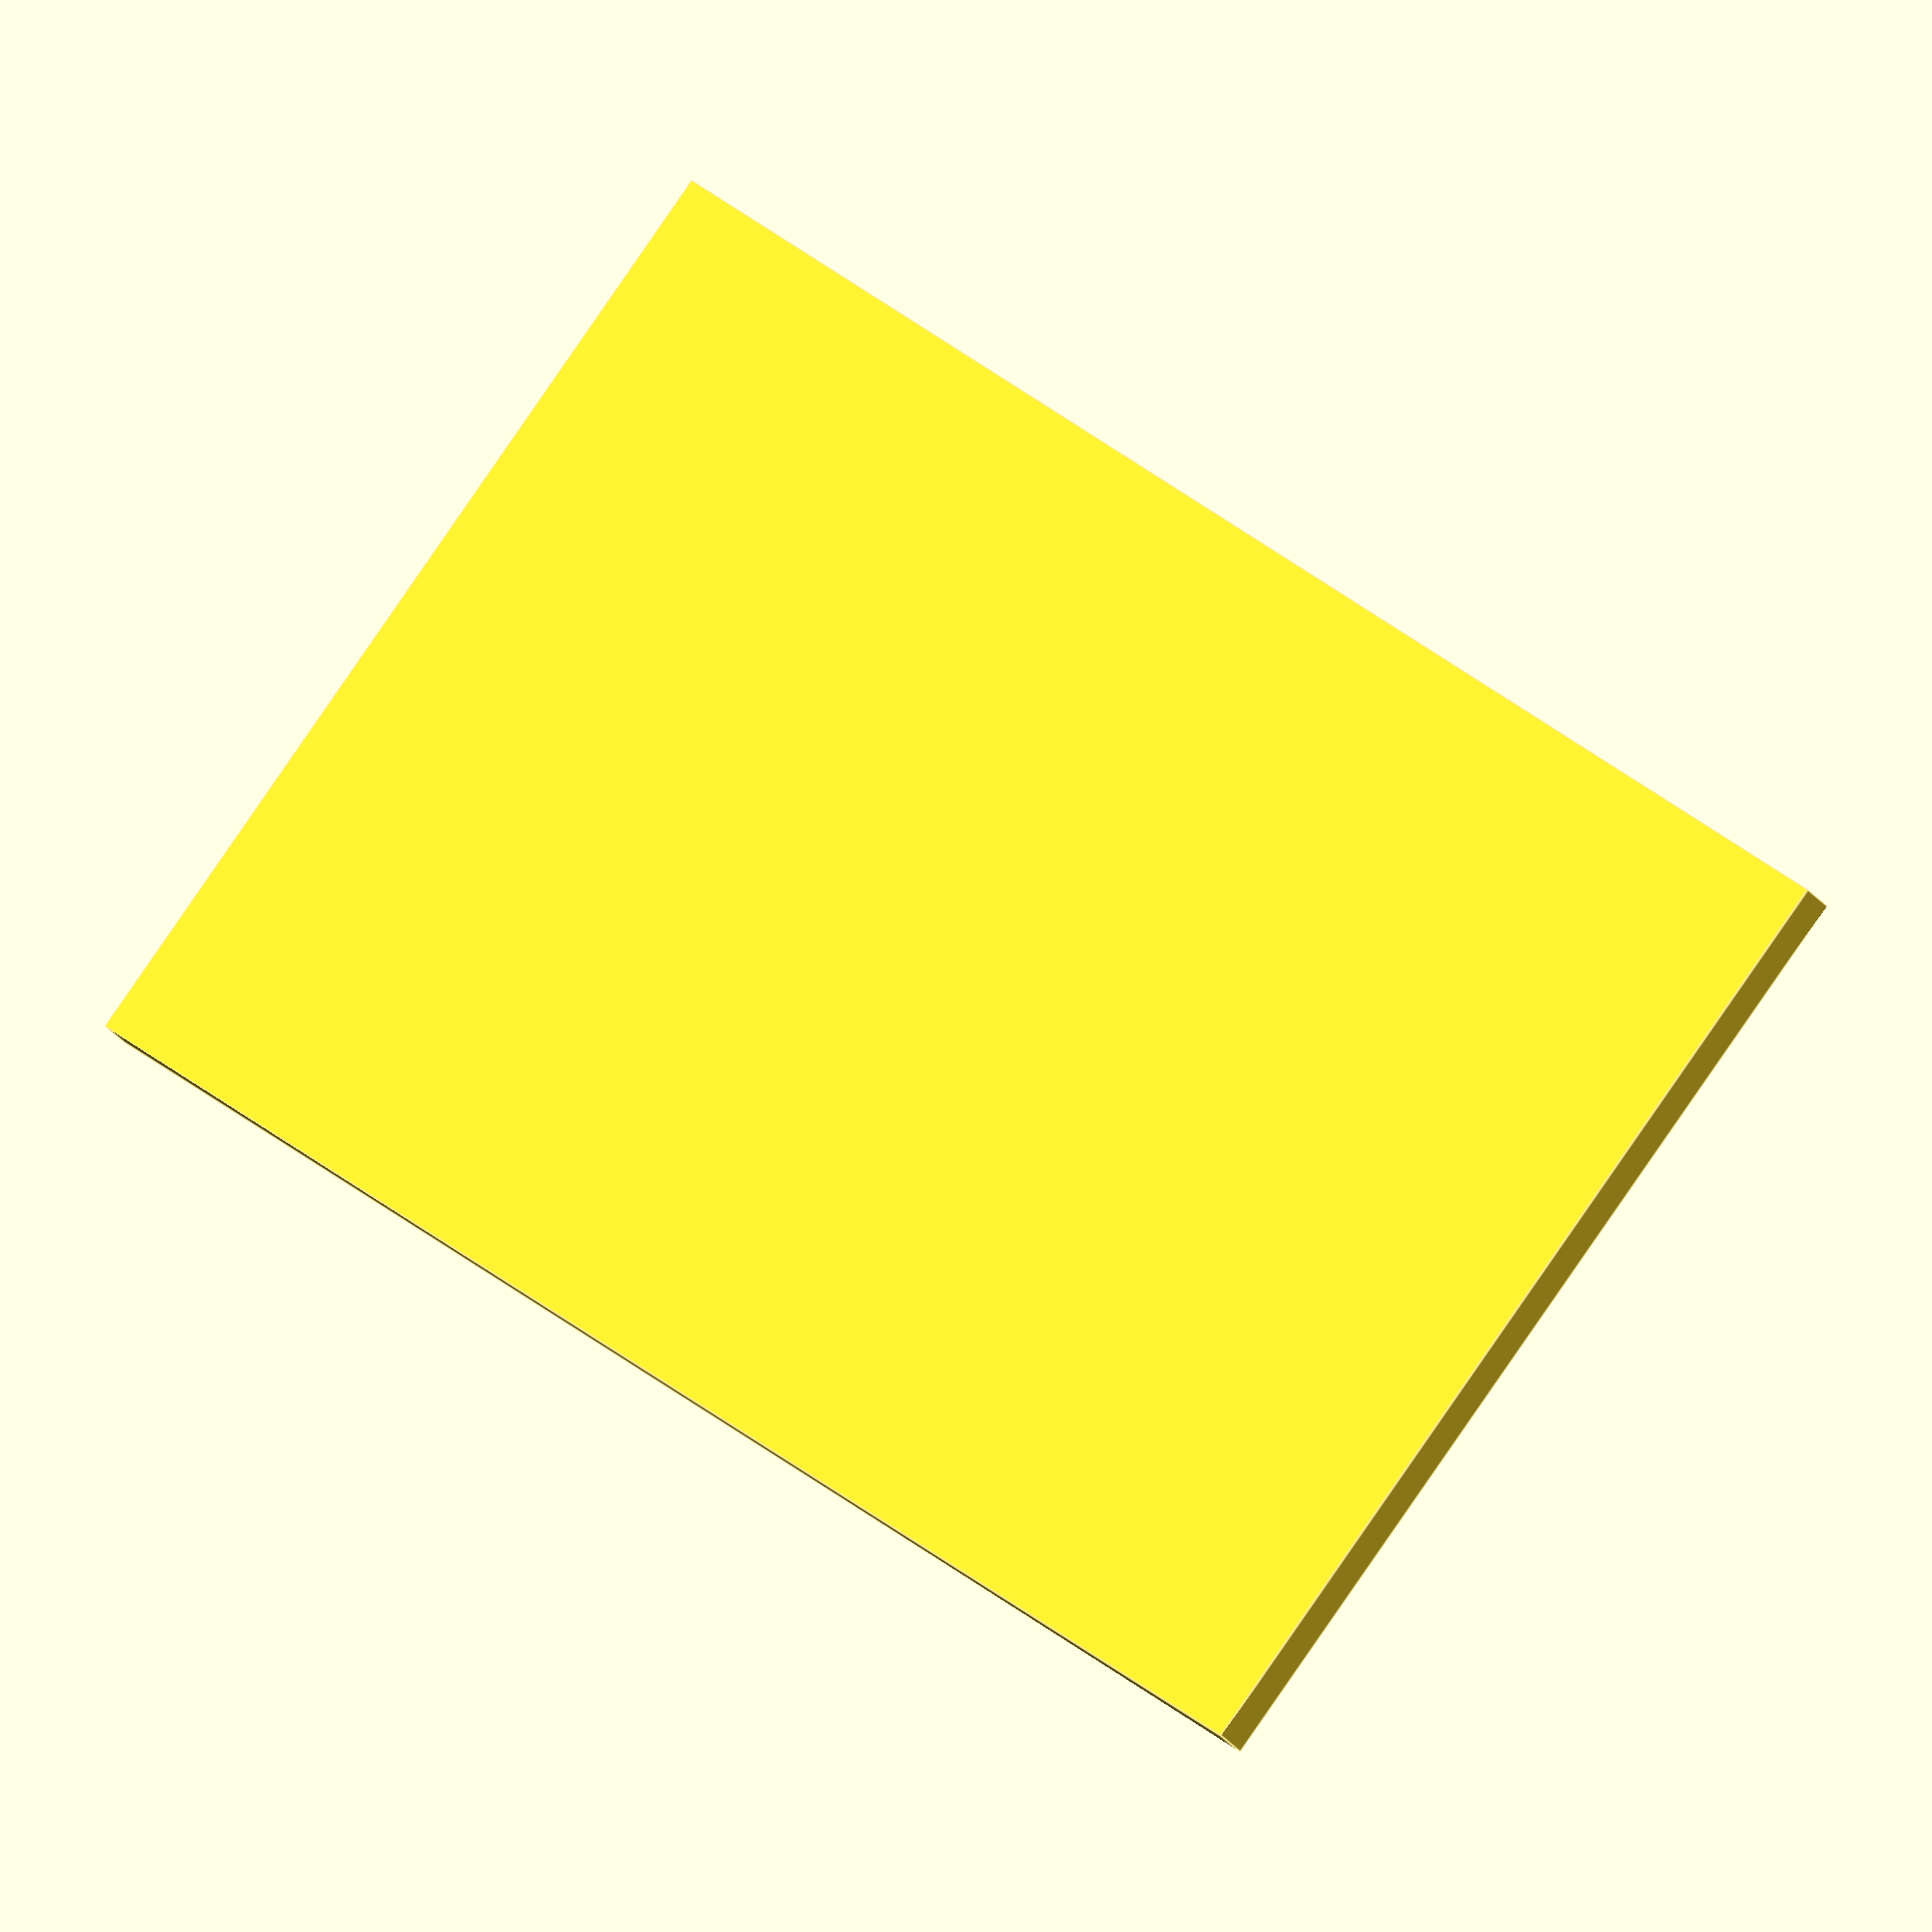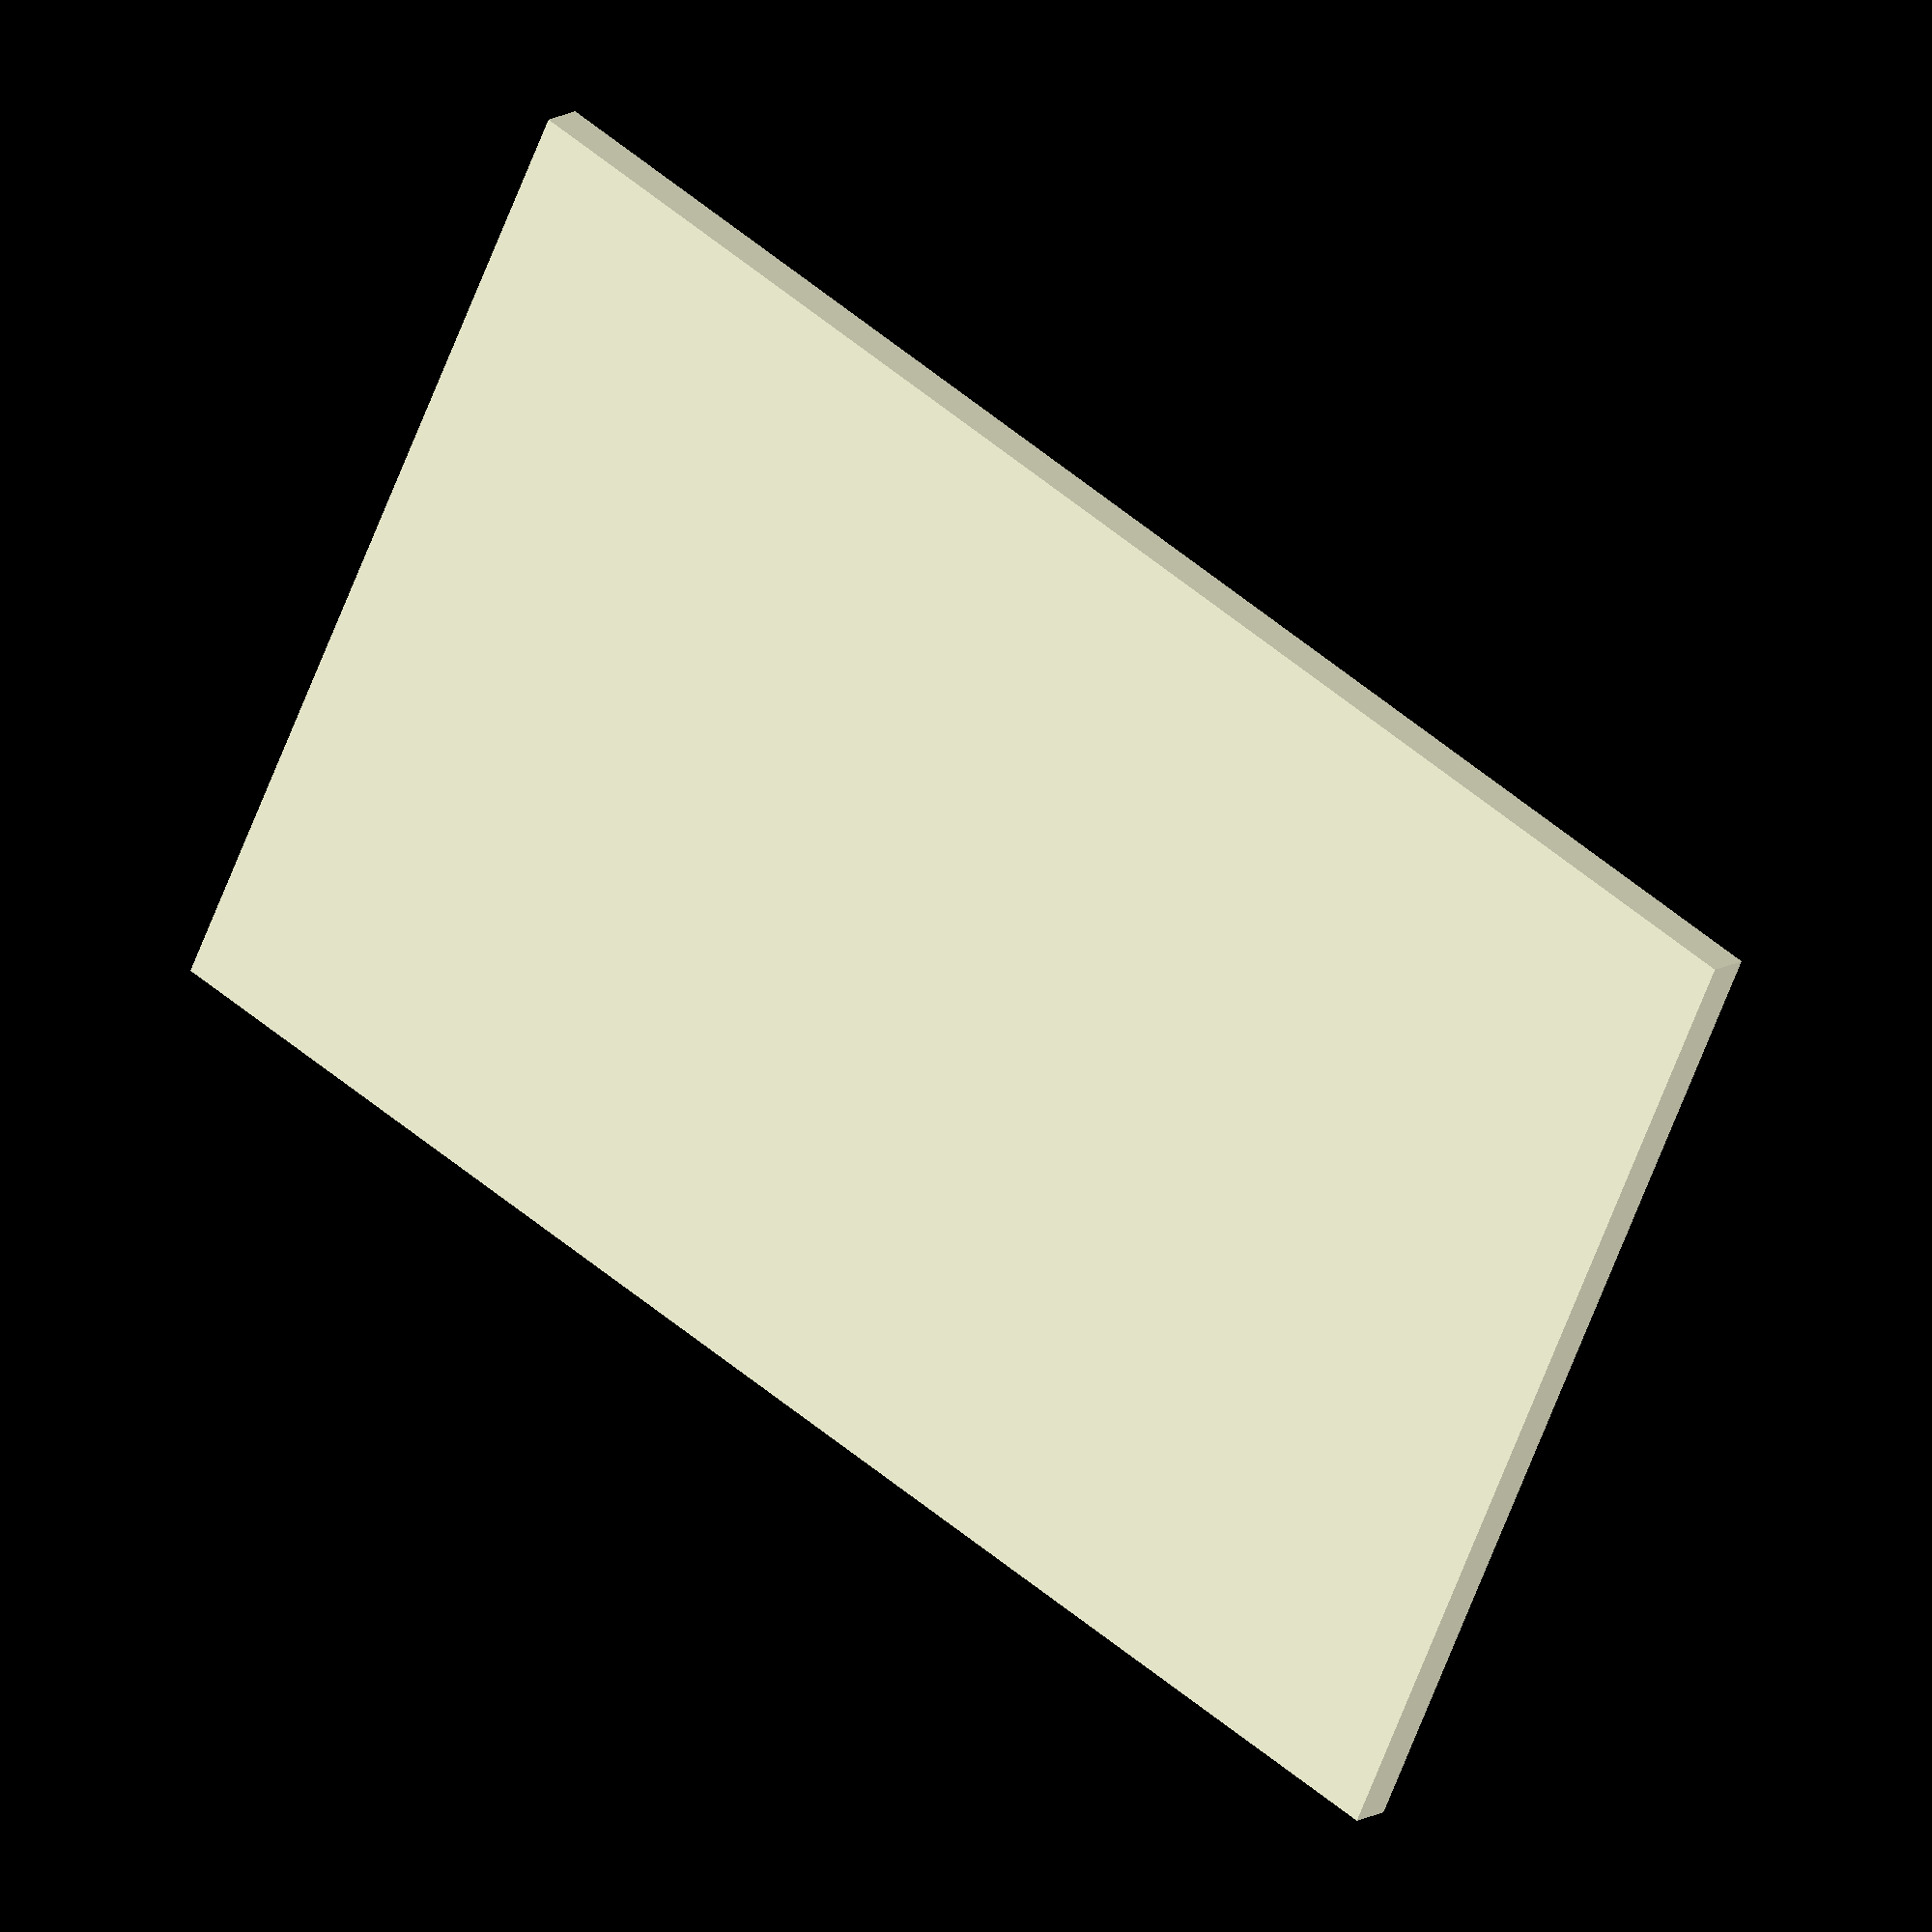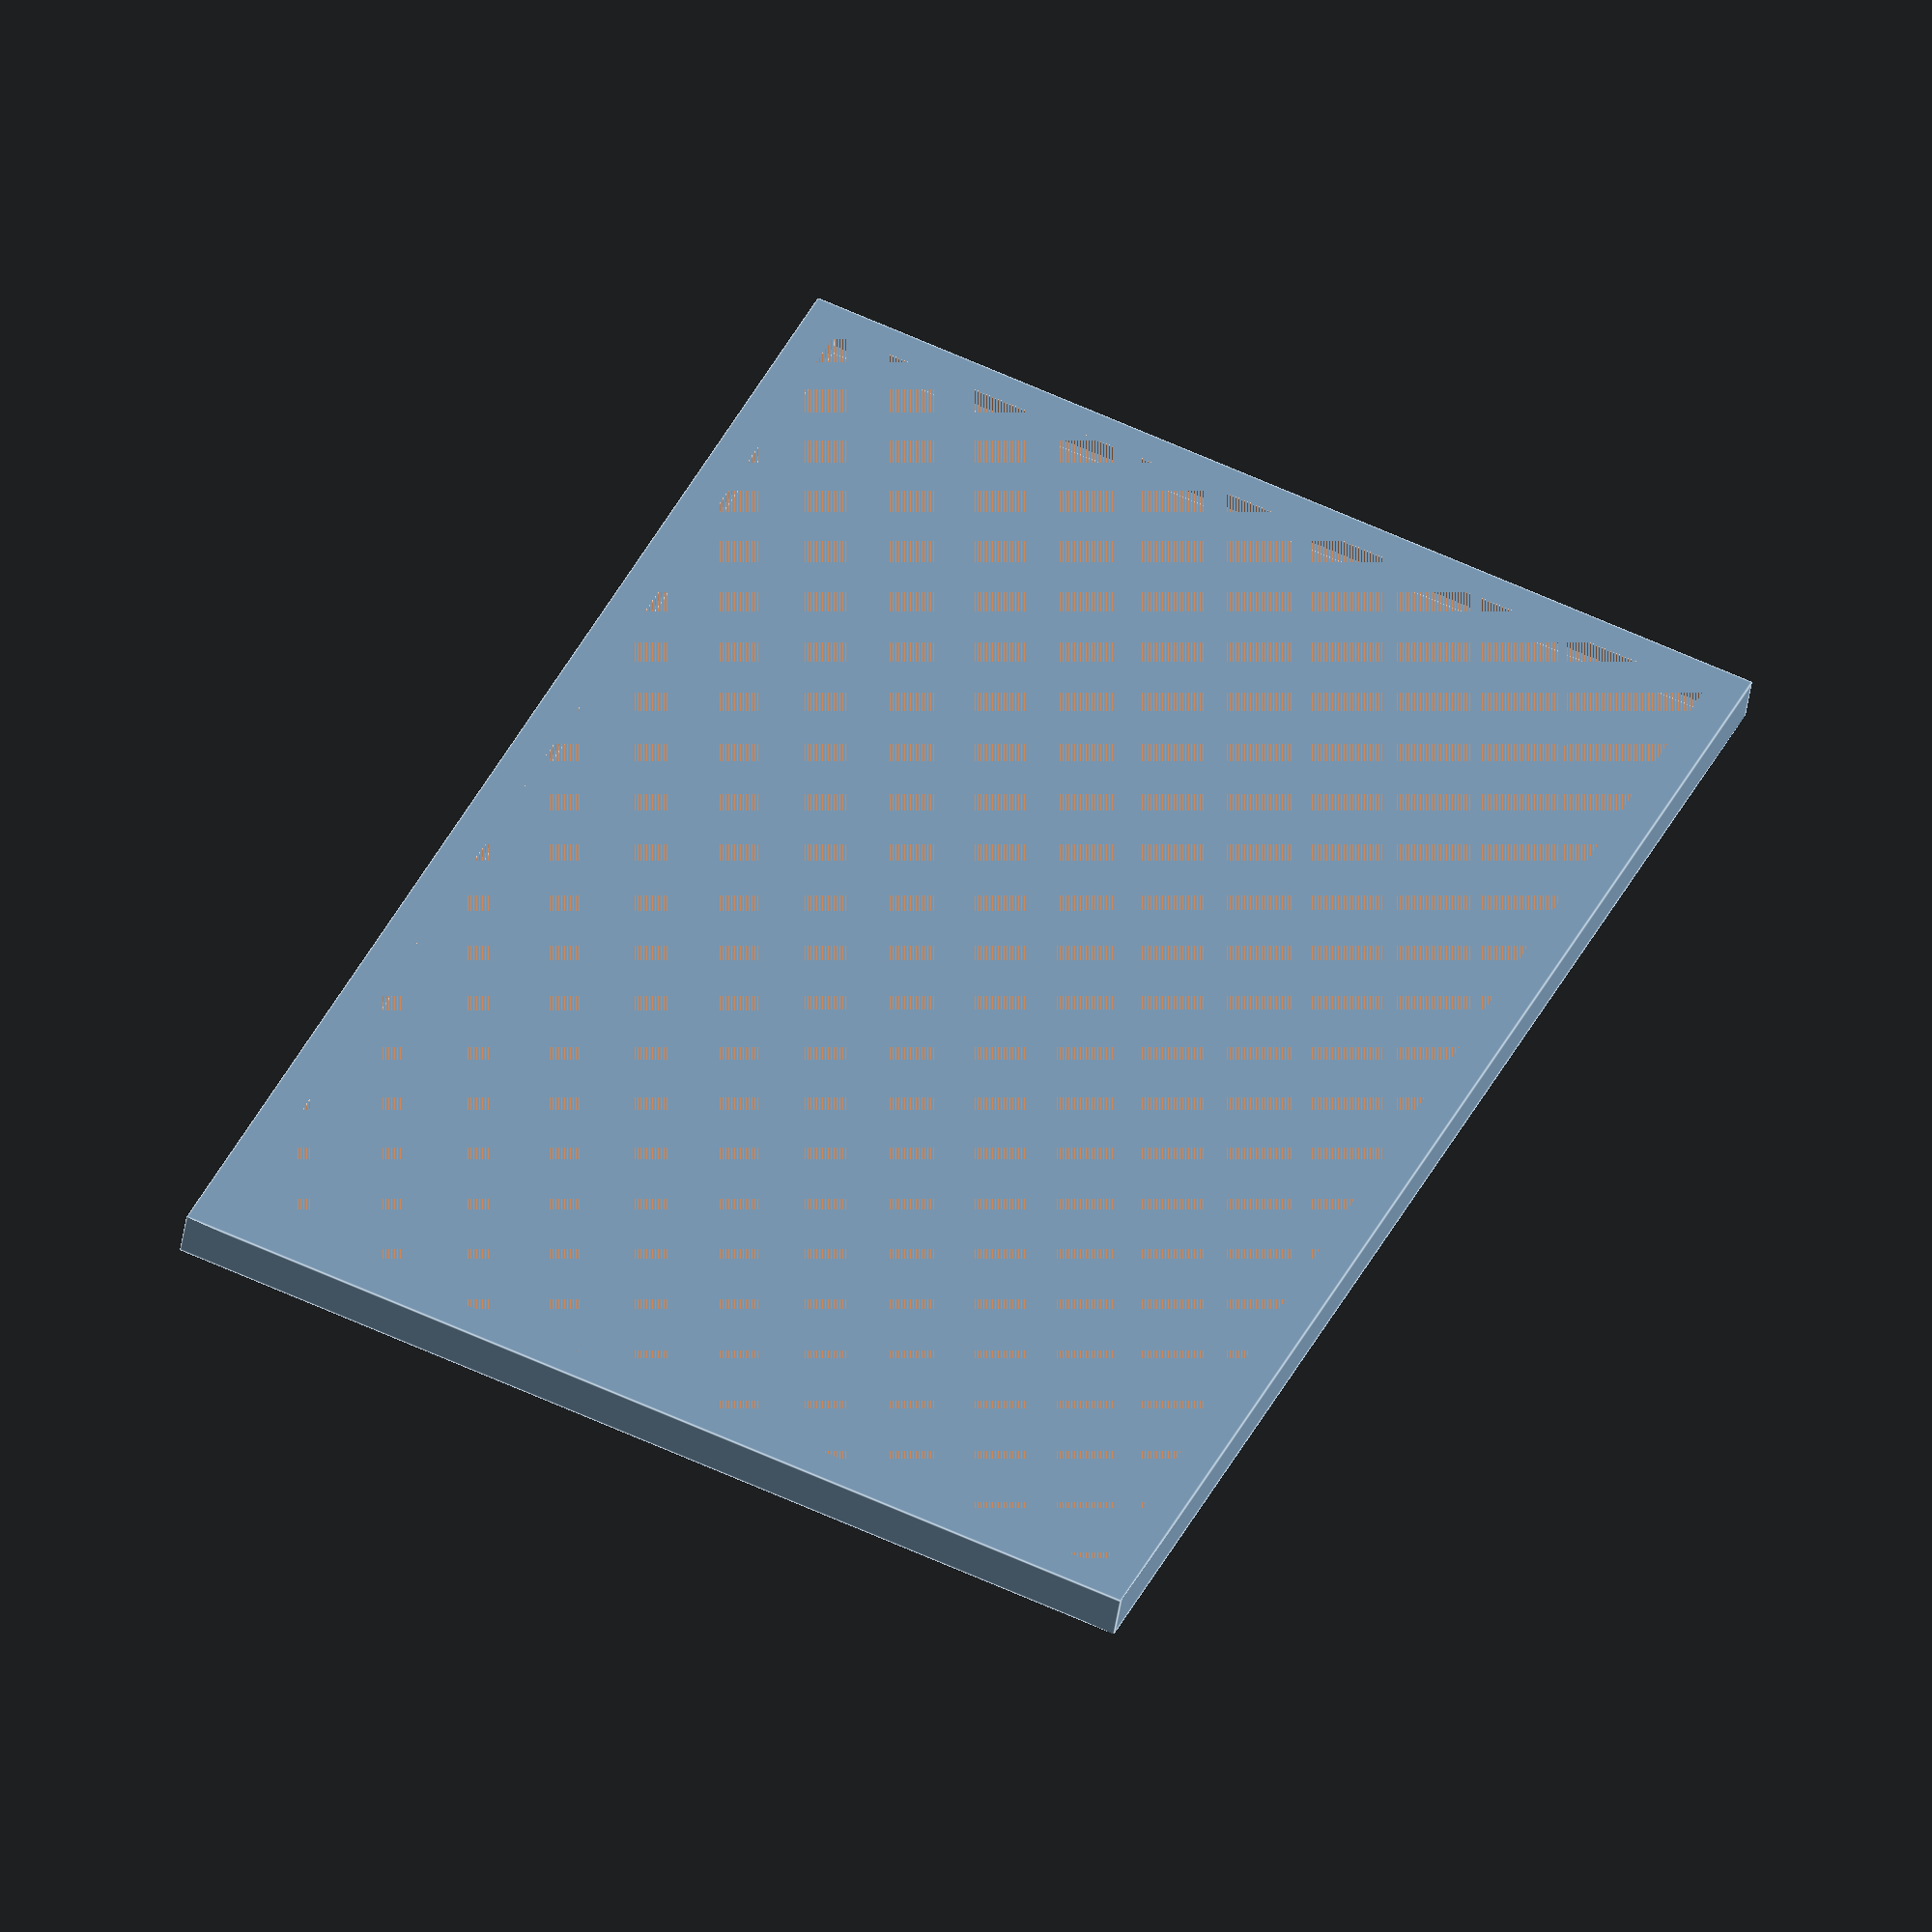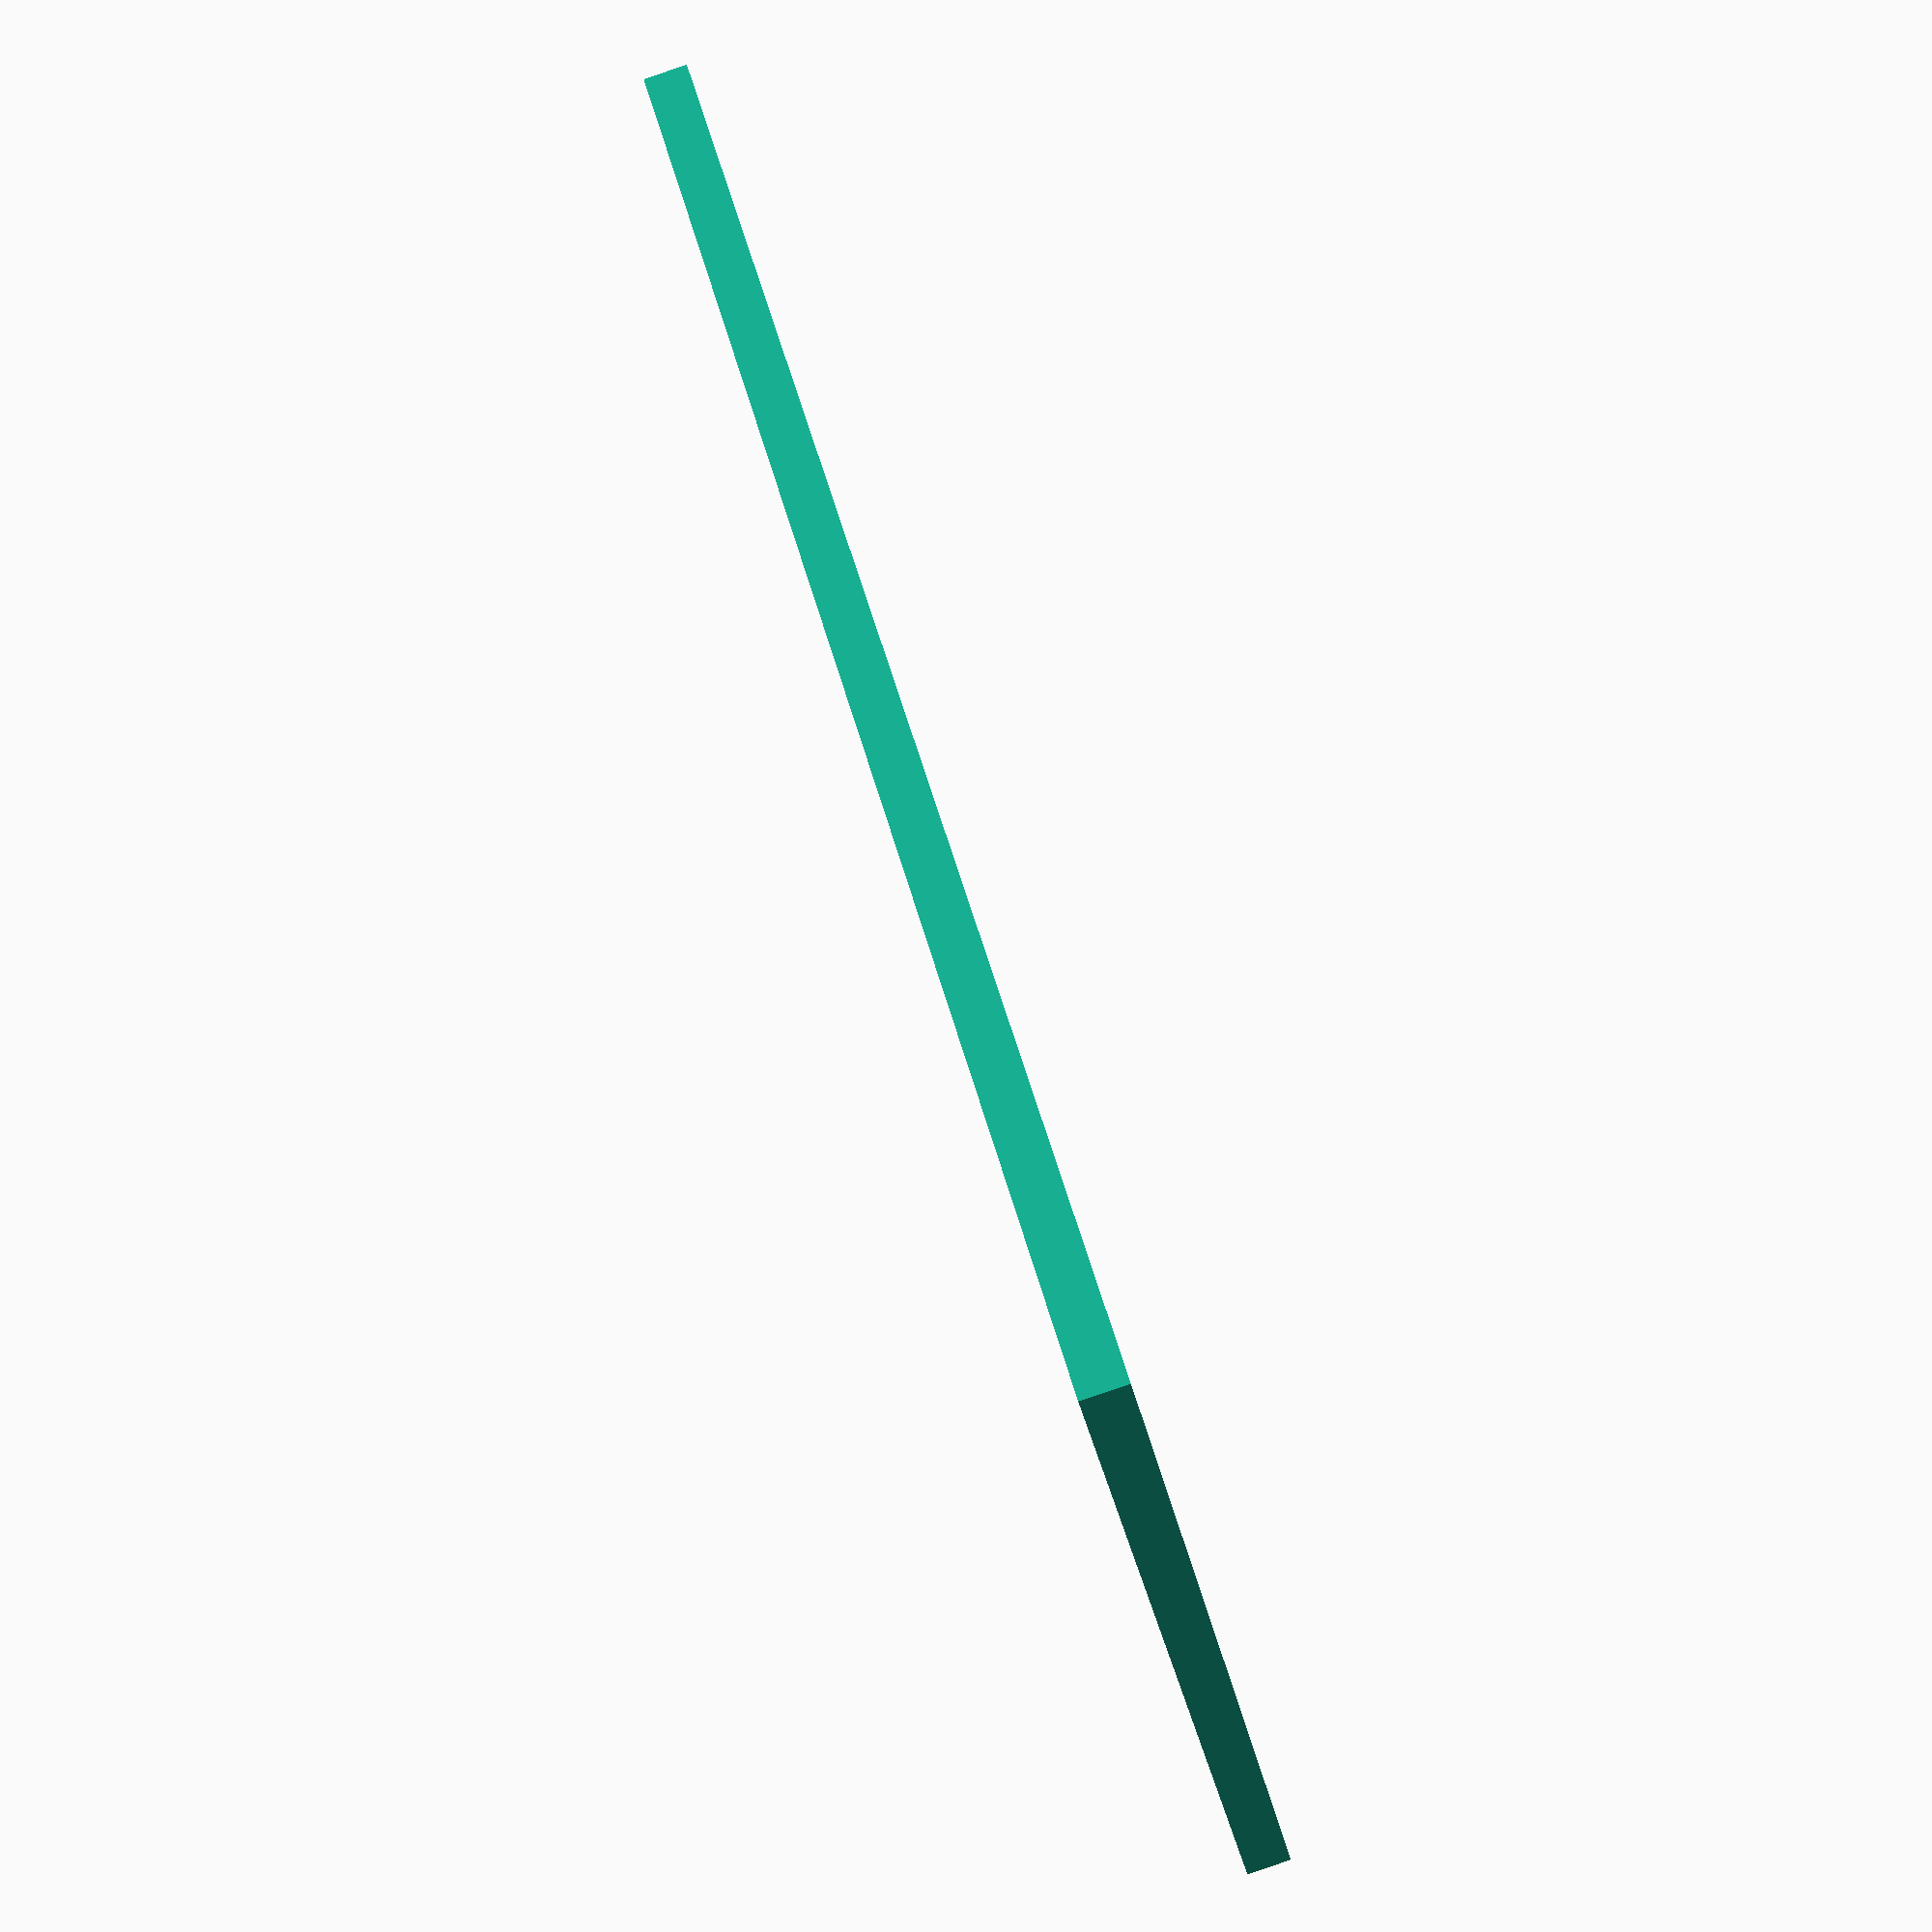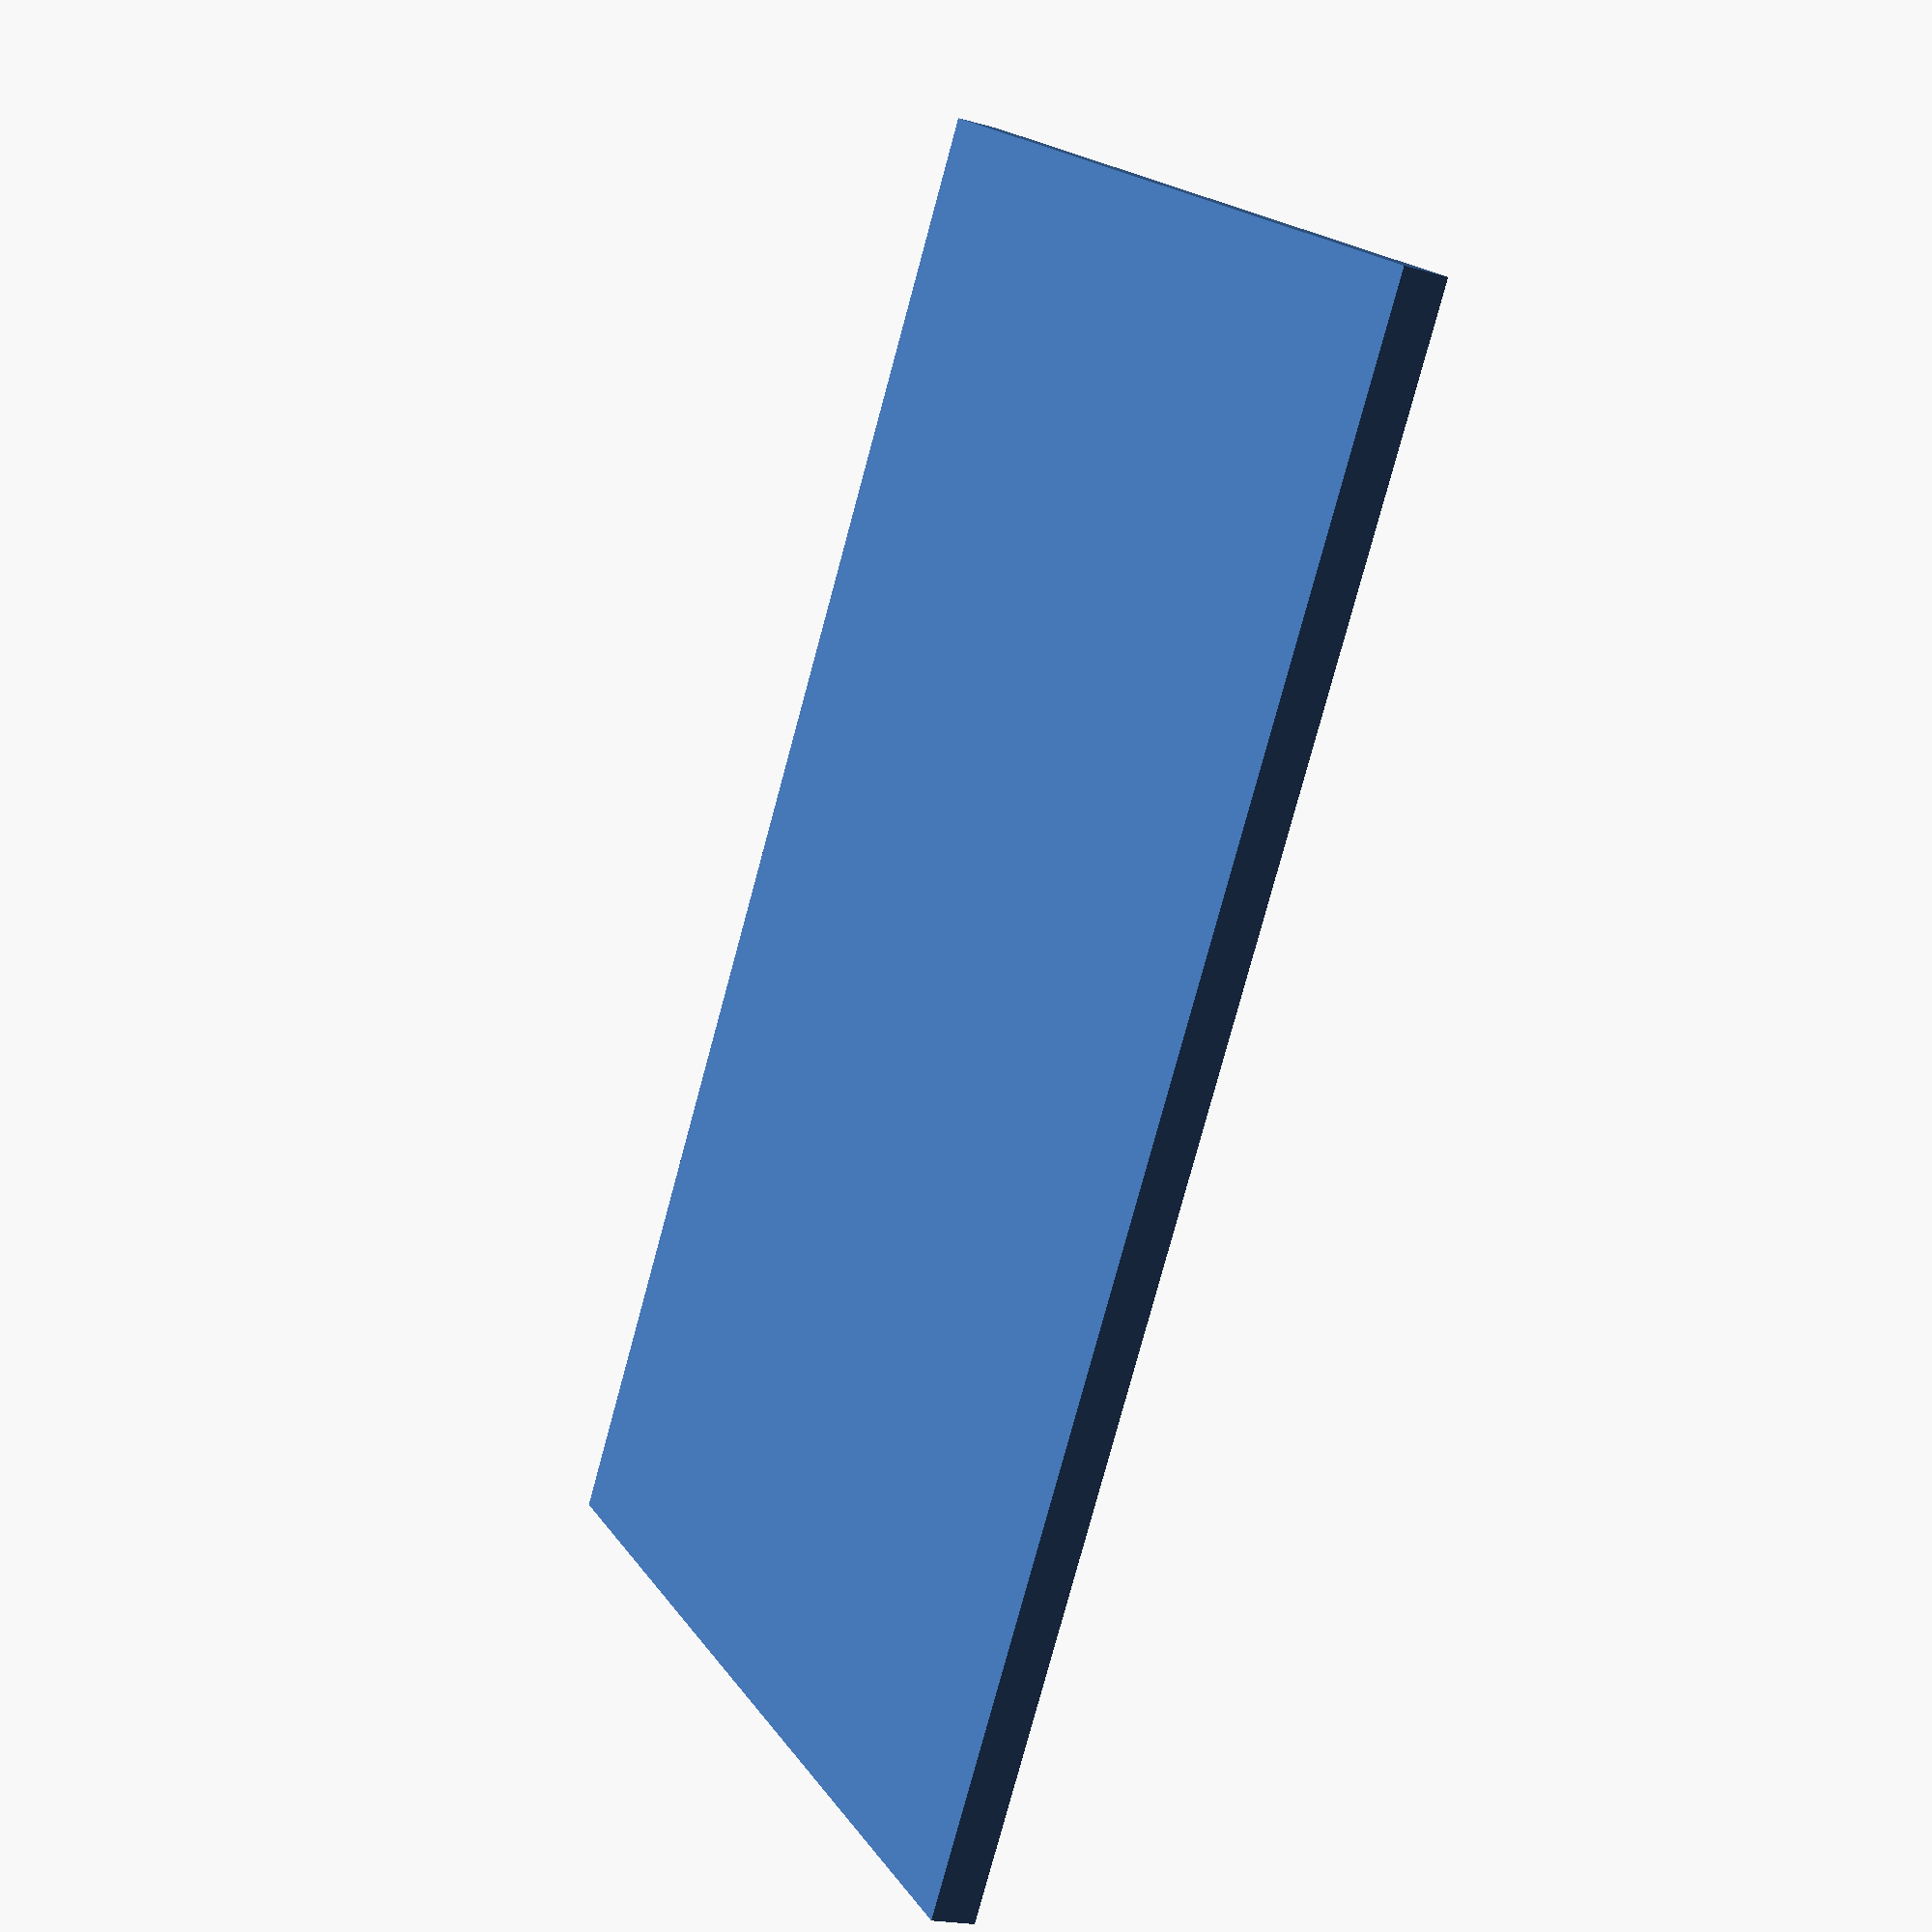
<openscad>
width = 85;
height = 54.5;
thickness = 0.5;

difference() {
    
    cube([width + 2,height + 2, 1 + thickness + 1]);
    translate([1,1,1]) {
        cube([width, height,thickness]);
    }
    translate([2,2,1]) {
        cube([width - 2, height - 2, thickness + 1]);
    }
}
</openscad>
<views>
elev=203.3 azim=141.0 roll=334.7 proj=o view=edges
elev=167.0 azim=154.7 roll=324.3 proj=o view=solid
elev=47.2 azim=113.7 roll=351.5 proj=o view=edges
elev=269.2 azim=145.1 roll=71.4 proj=p view=solid
elev=200.3 azim=55.4 roll=297.4 proj=p view=solid
</views>
